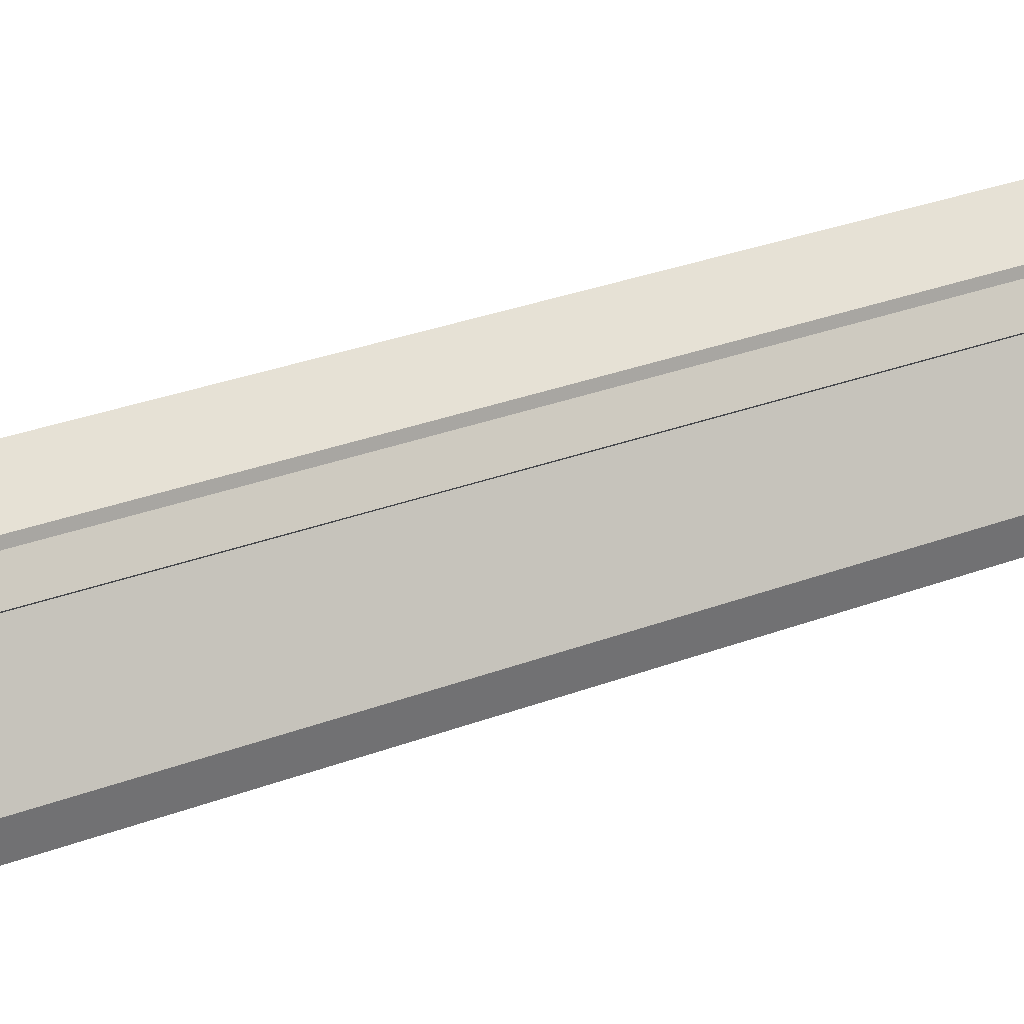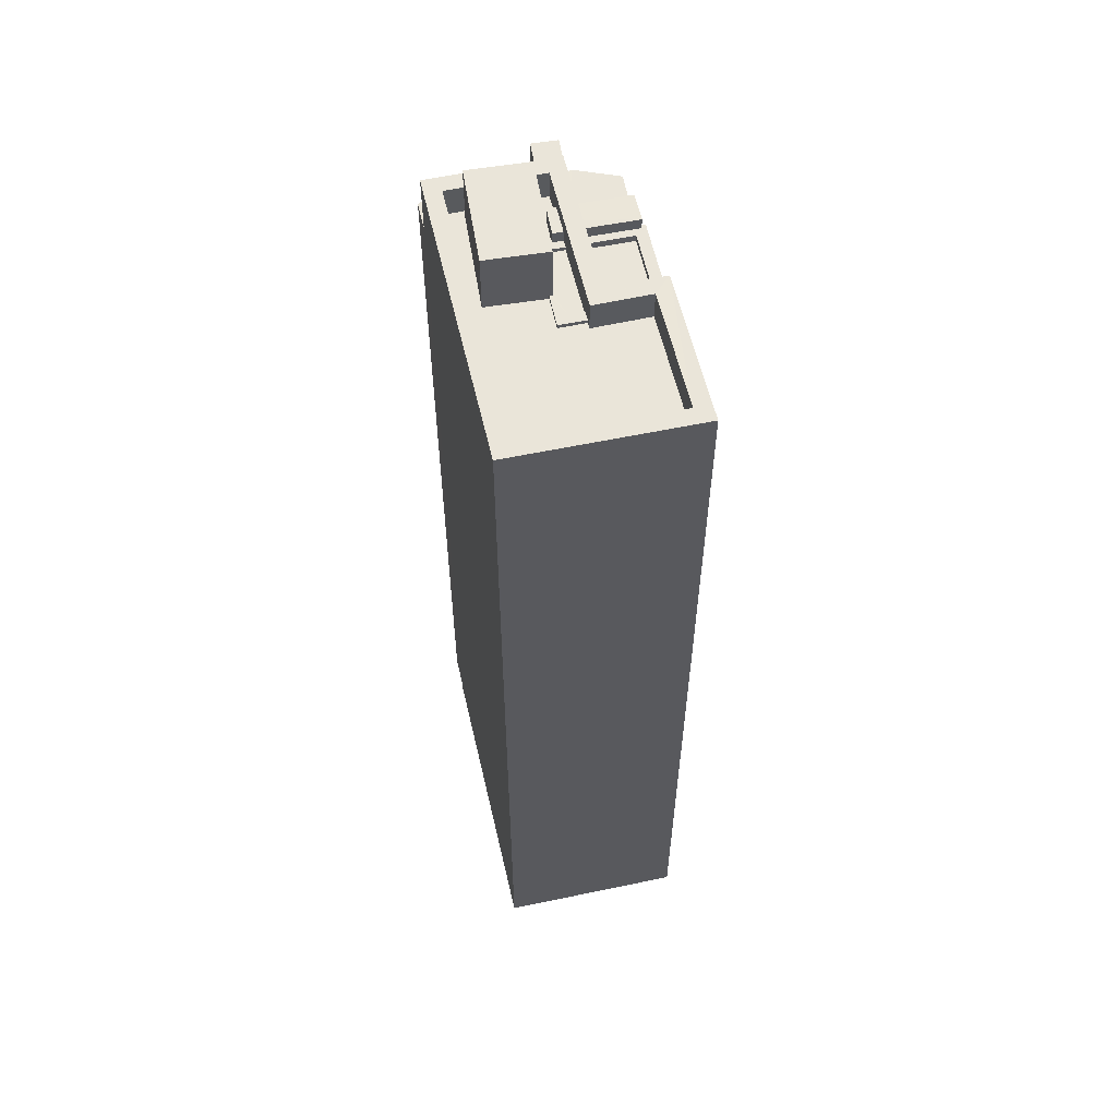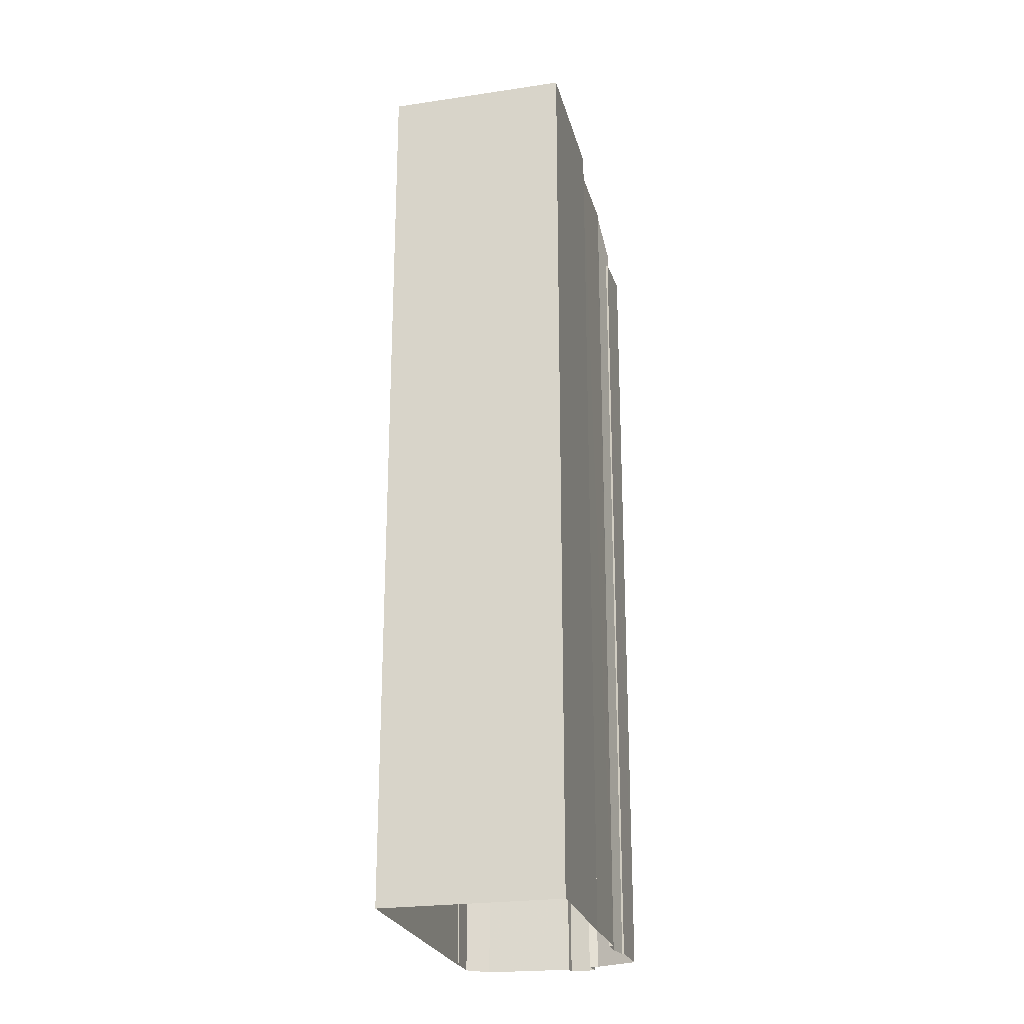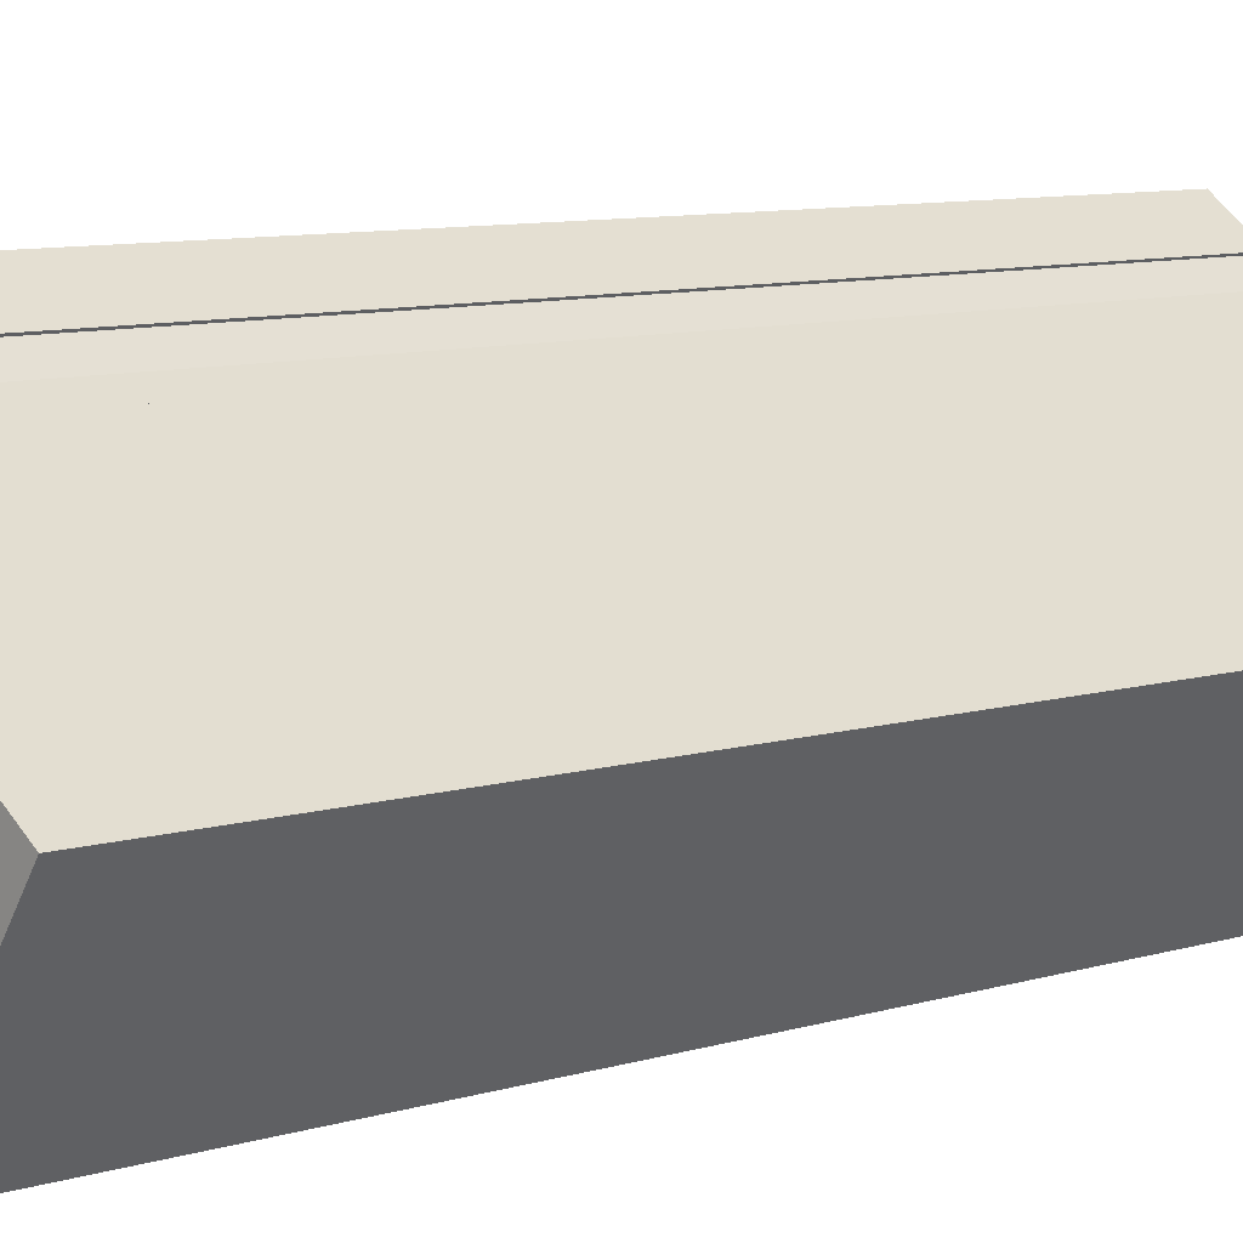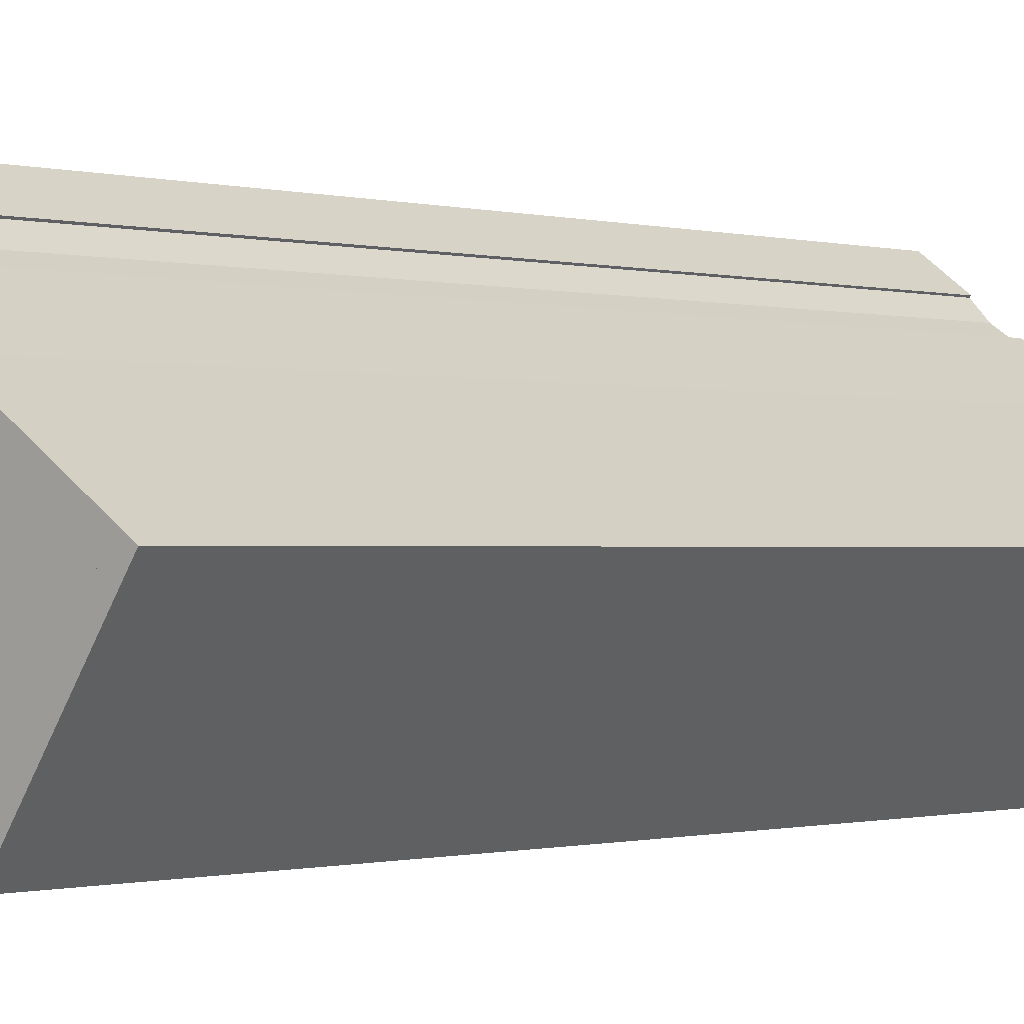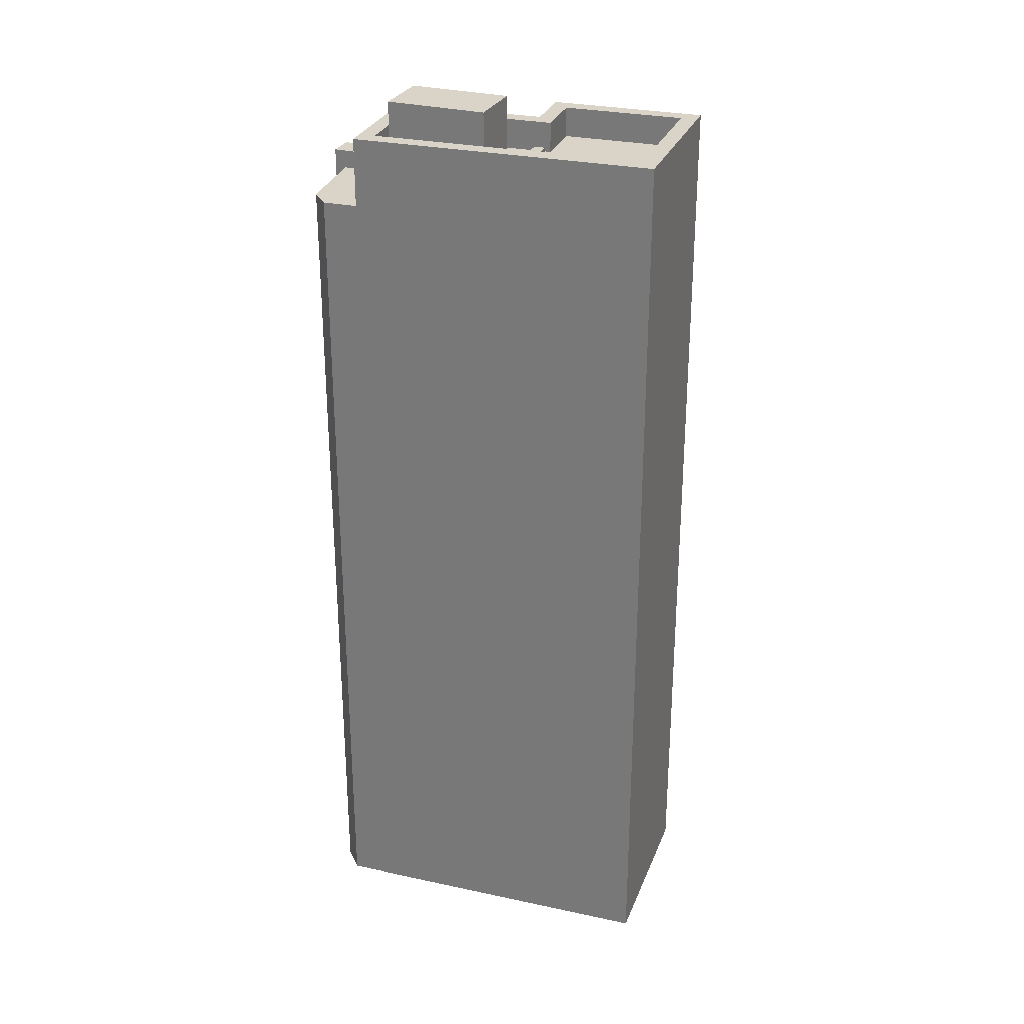
<metadata>
{"format":"obj","ext":"obj","renderer":"f3d","projection":"perspective","resolution":1024,"background":"white","views":[{"elev":30.6,"azim":-118.6,"up":"+Y"},{"elev":57.8,"azim":43.5,"up":"+Z"},{"elev":-23.7,"azim":69.8,"up":"+Z"},{"elev":8.2,"azim":48.7,"up":"+Y"},{"elev":-0.6,"azim":42.6,"up":"+Y"},{"elev":28.5,"azim":-15.5,"up":"+Z"}]}
</metadata>
<code>
v -1.222e+04 -3.389e+04 33.16
v -1.222e+04 -3.389e+04 33.16
v -1.222e+04 -3.389e+04 33.16
v -1.221e+04 -3.39e+04 33.16
v -1.222e+04 -3.389e+04 33.16
v -1.222e+04 -3.389e+04 33.16
v -1.222e+04 -3.389e+04 33.16
v -1.222e+04 -3.389e+04 33.16
v -1.22e+04 -3.389e+04 33.16
v -1.221e+04 -3.389e+04 33.16
v -1.221e+04 -3.389e+04 33.16
v -1.221e+04 -3.389e+04 33.16
v -1.221e+04 -3.389e+04 33.16
v -1.221e+04 -3.389e+04 33.16
v -1.221e+04 -3.389e+04 33.16
v -1.221e+04 -3.389e+04 33.16
v -1.221e+04 -3.389e+04 33.16
v -1.221e+04 -3.389e+04 33.16
v -1.221e+04 -3.389e+04 33.16
v -1.221e+04 -3.389e+04 64.59
v -1.221e+04 -3.389e+04 64.6
v -1.221e+04 -3.389e+04 65.59
v -1.221e+04 -3.389e+04 66.01
v -1.221e+04 -3.389e+04 66.01
v -1.221e+04 -3.389e+04 66.01
v -1.221e+04 -3.389e+04 66.01
v -1.221e+04 -3.389e+04 66.01
v -1.221e+04 -3.389e+04 65.87
v -1.221e+04 -3.389e+04 65.45
v -1.221e+04 -3.389e+04 66.02
v -1.221e+04 -3.389e+04 65.45
v -1.221e+04 -3.389e+04 66.01
v -1.221e+04 -3.389e+04 66.02
v -1.221e+04 -3.389e+04 66.02
v -1.221e+04 -3.389e+04 66.02
v -1.221e+04 -3.389e+04 65.59
v -1.221e+04 -3.389e+04 65.59
v -1.221e+04 -3.389e+04 65.59
v -1.221e+04 -3.389e+04 65.59
v -1.221e+04 -3.389e+04 65.59
v -1.221e+04 -3.389e+04 65.59
v -1.221e+04 -3.389e+04 65.59
v -1.221e+04 -3.389e+04 65.59
v -1.221e+04 -3.389e+04 65.34
v -1.221e+04 -3.389e+04 65.34
v -1.221e+04 -3.389e+04 65.34
v -1.221e+04 -3.389e+04 65.34
v -1.221e+04 -3.389e+04 65.34
v -1.221e+04 -3.389e+04 65.59
v -1.221e+04 -3.389e+04 65.59
v -1.221e+04 -3.389e+04 65.59
v -1.221e+04 -3.389e+04 65.59
v -1.221e+04 -3.389e+04 65.59
v -1.221e+04 -3.389e+04 65.59
v -1.221e+04 -3.389e+04 65.59
v -1.221e+04 -3.389e+04 65.59
v -1.221e+04 -3.389e+04 65.59
v -1.221e+04 -3.389e+04 65.59
v -1.221e+04 -3.389e+04 65.59
v -1.221e+04 -3.389e+04 65.59
v -1.221e+04 -3.389e+04 65.59
v -1.221e+04 -3.389e+04 65.59
v -1.221e+04 -3.389e+04 65.59
v -1.221e+04 -3.389e+04 63.97
v -1.221e+04 -3.389e+04 63.97
v -1.221e+04 -3.389e+04 63.97
v -1.221e+04 -3.389e+04 63.97
v -1.221e+04 -3.389e+04 63.97
v -1.221e+04 -3.389e+04 63.97
v -1.221e+04 -3.389e+04 63.97
v -1.221e+04 -3.389e+04 63.97
v -1.221e+04 -3.389e+04 63.97
v -1.222e+04 -3.389e+04 64.03
v -1.222e+04 -3.389e+04 64.03
v -1.222e+04 -3.389e+04 64.03
v -1.221e+04 -3.389e+04 64.03
v -1.222e+04 -3.389e+04 64.03
v -1.221e+04 -3.389e+04 64.69
v -1.221e+04 -3.389e+04 64.69
v -1.221e+04 -3.389e+04 64.69
v -1.221e+04 -3.389e+04 64.69
v -1.222e+04 -3.389e+04 64.69
v -1.222e+04 -3.389e+04 64.69
v -1.221e+04 -3.389e+04 66.55
v -1.22e+04 -3.389e+04 66.55
v -1.221e+04 -3.389e+04 66.55
v -1.22e+04 -3.389e+04 66.55
v -1.221e+04 -3.39e+04 66.55
v -1.221e+04 -3.39e+04 66.55
v -1.22e+04 -3.389e+04 65.45
v -1.221e+04 -3.389e+04 65.45
v -1.221e+04 -3.389e+04 65.45
v -1.221e+04 -3.39e+04 65.45
v -1.221e+04 -3.389e+04 65.45
v -1.222e+04 -3.389e+04 65.45
v -1.221e+04 -3.389e+04 65.45
v -1.221e+04 -3.389e+04 65.45
v -1.221e+04 -3.389e+04 65.45
v -1.221e+04 -3.389e+04 65.45
v -1.221e+04 -3.389e+04 65.45
v -1.221e+04 -3.389e+04 65.45
v -1.221e+04 -3.389e+04 65.45
v -1.221e+04 -3.389e+04 65.45
v -1.221e+04 -3.389e+04 65.45
v -1.221e+04 -3.389e+04 65.45
v -1.221e+04 -3.389e+04 65.45
v -1.221e+04 -3.389e+04 65.45
v -1.221e+04 -3.389e+04 65.45
v -1.222e+04 -3.389e+04 66.55
v -1.222e+04 -3.389e+04 66.55
v -1.221e+04 -3.389e+04 66.55
v -1.221e+04 -3.389e+04 66.55
v -1.221e+04 -3.389e+04 66.55
v -1.221e+04 -3.389e+04 66.55
v -1.221e+04 -3.389e+04 67.66
v -1.221e+04 -3.389e+04 67.66
v -1.221e+04 -3.389e+04 67.66
v -1.221e+04 -3.389e+04 67.66
f 1 2 3
f 1 4 5
f 6 7 8
f 1 3 6
f 9 4 10
f 11 12 13
f 9 10 14
f 12 6 8
f 15 16 11
f 10 17 18
f 16 19 12
f 19 17 1
f 10 4 1
f 1 6 12
f 11 16 12
f 17 10 1
f 19 1 12
f 20 21 22
f 22 23 20
f 22 24 23
f 25 23 24
f 25 26 23
f 25 27 26
f 28 29 30
f 28 31 29
f 32 28 30
f 33 30 34
f 33 32 30
f 35 33 34
f 36 37 38
f 39 40 38
f 38 37 41
f 42 41 43
f 39 38 42
f 42 38 41
f 44 45 46
f 45 47 46
f 47 48 46
f 49 50 51
f 52 53 54
f 53 55 54
f 56 57 58
f 59 60 58
f 61 55 53
f 62 61 53
f 57 62 63
f 58 63 59
f 53 63 62
f 57 63 58
f 64 65 66
f 67 68 66
f 69 70 71
f 65 71 66
f 67 66 72
f 71 70 72
f 66 71 72
f 73 74 75
f 74 76 75
f 76 77 75
f 78 79 80
f 81 80 82
f 82 80 83
f 80 79 83
f 84 85 86
f 85 87 86
f 88 89 85
f 89 87 85
f 90 91 92
f 93 90 92
f 93 94 95
f 96 29 31
f 97 96 95
f 98 99 100
f 101 98 29
f 102 92 103
f 94 102 104
f 94 97 95
f 101 99 98
f 97 101 96
f 93 92 102
f 93 102 94
f 101 29 96
f 105 106 107
f 108 105 107
f 109 89 88
f 89 109 110
f 111 110 109
f 111 109 112
f 86 113 84
f 113 111 112
f 84 113 114
f 113 112 114
f 115 116 117
f 115 118 116
f 71 20 69
f 16 69 19
f 69 23 19
f 20 23 69
f 26 43 23
f 23 43 19
f 26 42 43
f 19 43 17
f 65 21 20
f 71 65 20
f 39 26 27
f 39 42 26
f 58 34 56
f 100 56 98
f 98 56 30
f 56 34 30
f 29 98 30
f 58 35 34
f 58 60 35
f 17 41 18
f 17 43 41
f 37 18 41
f 37 10 18
f 46 51 50
f 46 48 51
f 40 47 45
f 38 40 45
f 44 38 45
f 44 36 38
f 57 56 100
f 99 57 100
f 61 104 102
f 55 61 102
f 103 55 102
f 103 54 55
f 52 106 105
f 53 52 105
f 105 63 53
f 105 108 63
f 108 59 63
f 108 107 59
f 68 67 13
f 12 68 13
f 67 72 11
f 13 67 11
f 11 70 15
f 11 72 70
f 15 70 69
f 16 15 69
f 74 73 2
f 1 74 2
f 73 3 2
f 73 75 3
f 6 3 75
f 77 6 75
f 76 81 77
f 6 77 7
f 7 77 82
f 77 81 82
f 82 83 8
f 7 82 8
f 79 66 68
f 79 68 83
f 68 8 83
f 68 12 8
f 64 79 78
f 64 66 79
f 1 5 74
f 5 110 74
f 81 111 80
f 81 110 111
f 76 74 81
f 74 110 81
f 89 110 5
f 4 89 5
f 10 37 14
f 49 113 50
f 46 50 36
f 44 46 36
f 14 37 86
f 50 113 86
f 37 36 86
f 36 50 86
f 14 87 9
f 14 86 87
f 89 4 9
f 87 89 9
f 80 111 78
f 64 78 21
f 65 64 21
f 27 111 113
f 48 47 40
f 51 113 49
f 51 48 40
f 21 78 22
f 40 39 27
f 22 111 24
f 24 111 25
f 25 111 27
f 78 111 22
f 40 27 113
f 51 40 113
f 88 90 93
f 88 85 90
f 88 93 95
f 109 88 95
f 96 112 109
f 95 96 109
f 59 107 106
f 31 112 96
f 59 106 52
f 92 54 103
f 35 60 59
f 112 31 28
f 52 54 114
f 114 54 92
f 112 28 32
f 114 112 35
f 112 32 33
f 35 112 33
f 35 59 52
f 114 35 52
f 114 92 91
f 84 114 91
f 85 91 90
f 85 84 91
f 118 57 116
f 116 57 101
f 118 62 57
f 101 57 99
f 101 117 116
f 101 97 117
f 62 118 61
f 104 61 94
f 94 61 115
f 61 118 115
f 97 94 115
f 117 97 115

</code>
